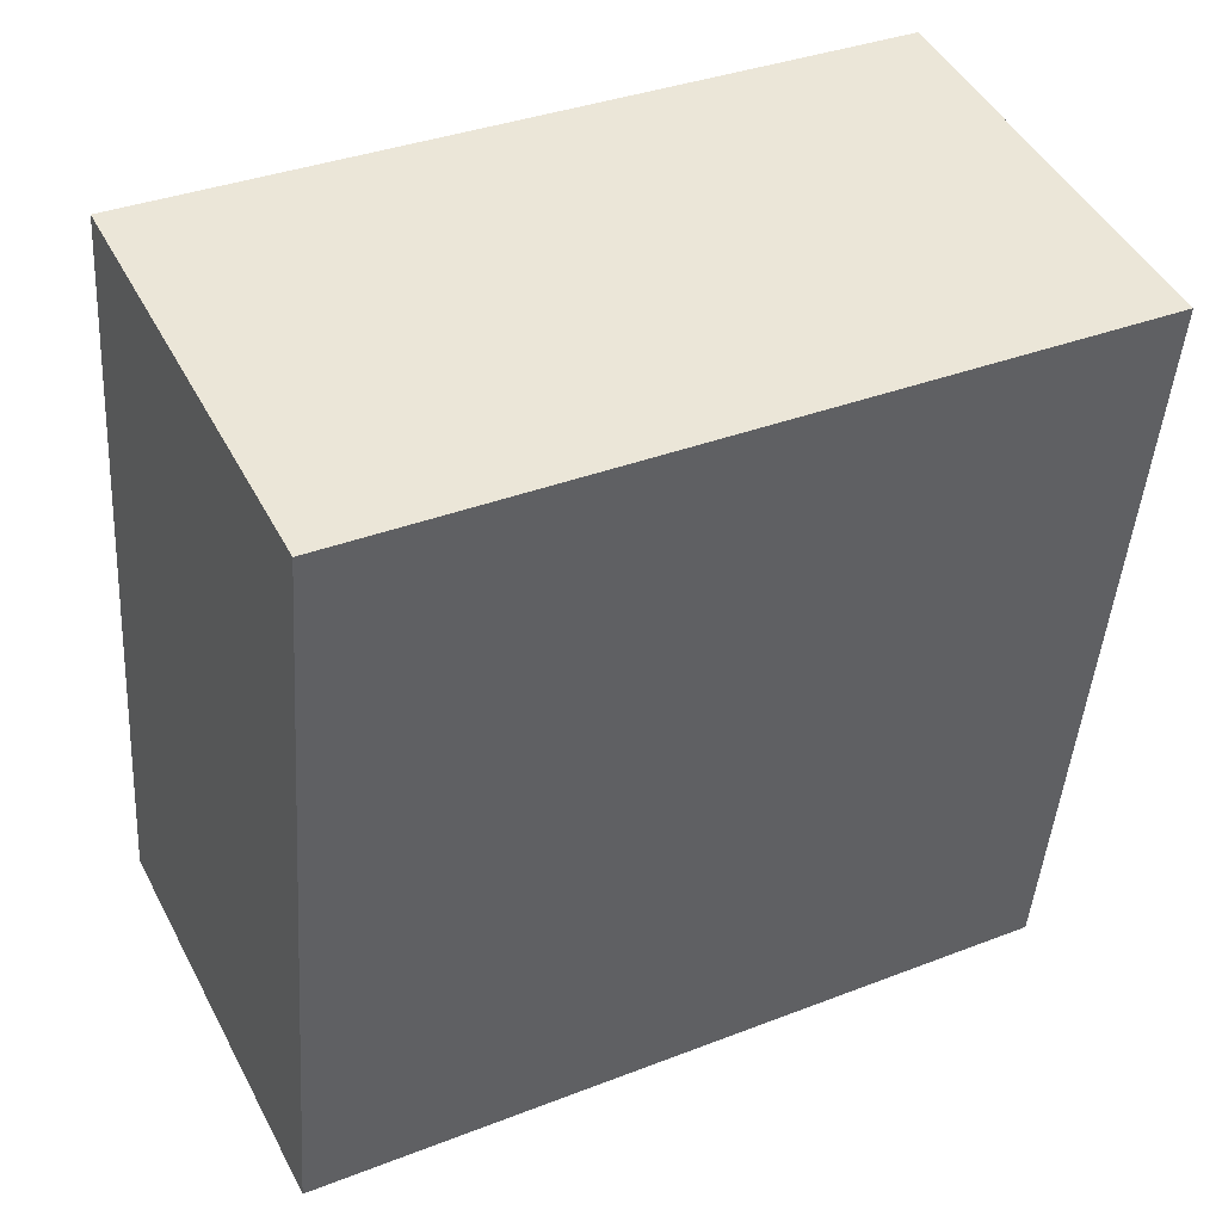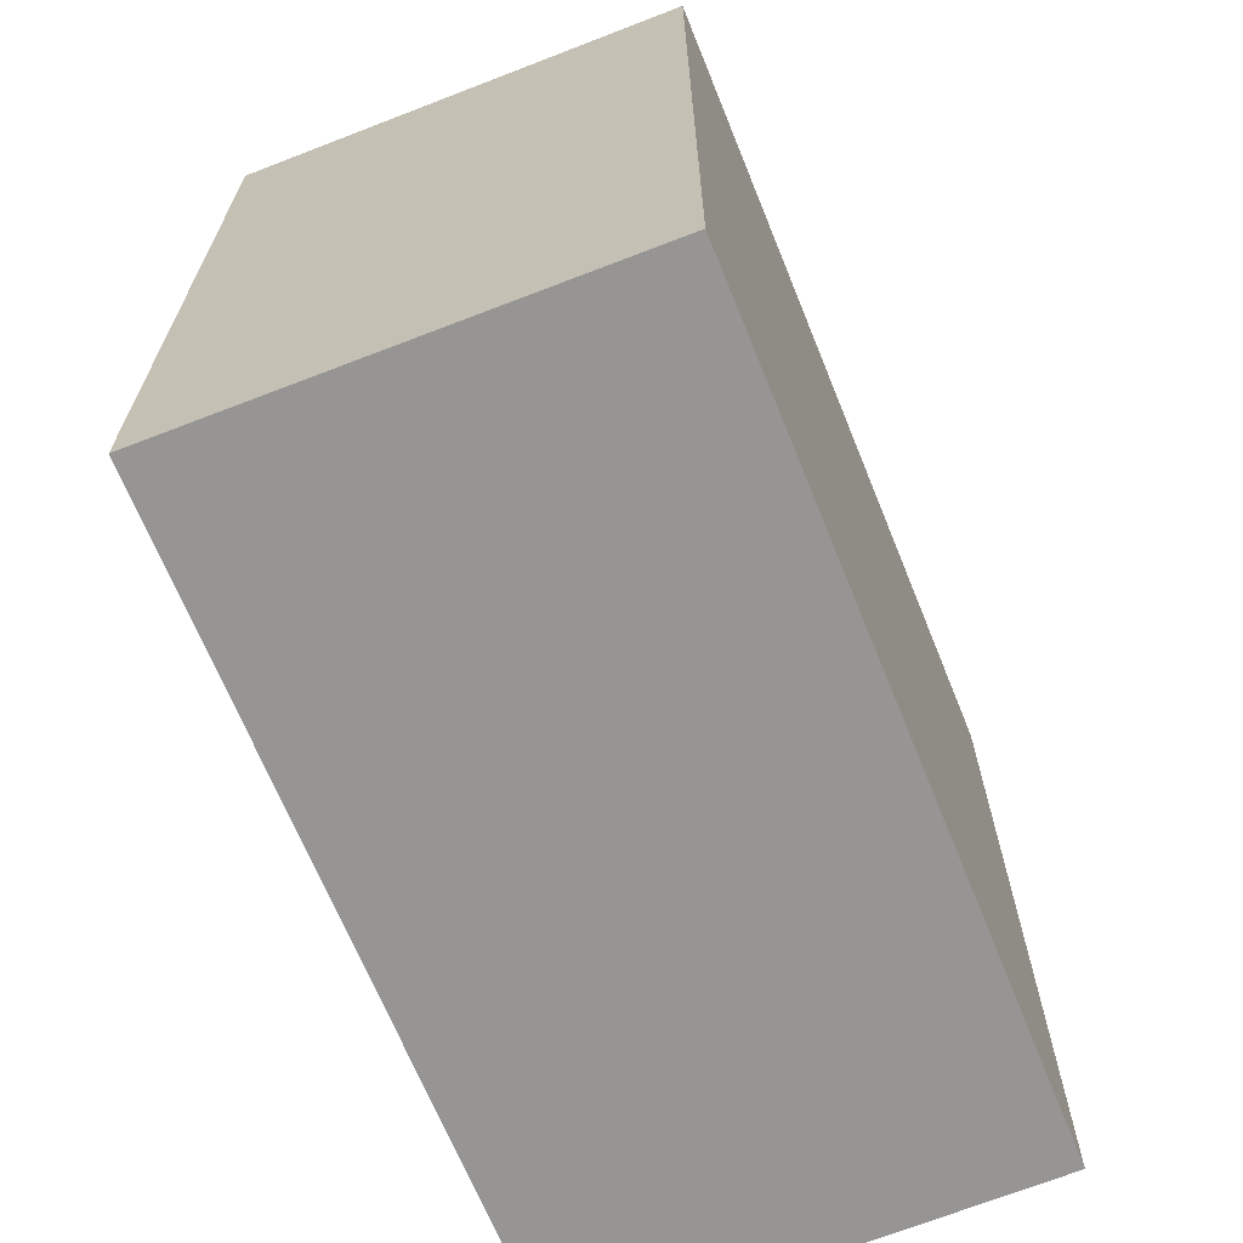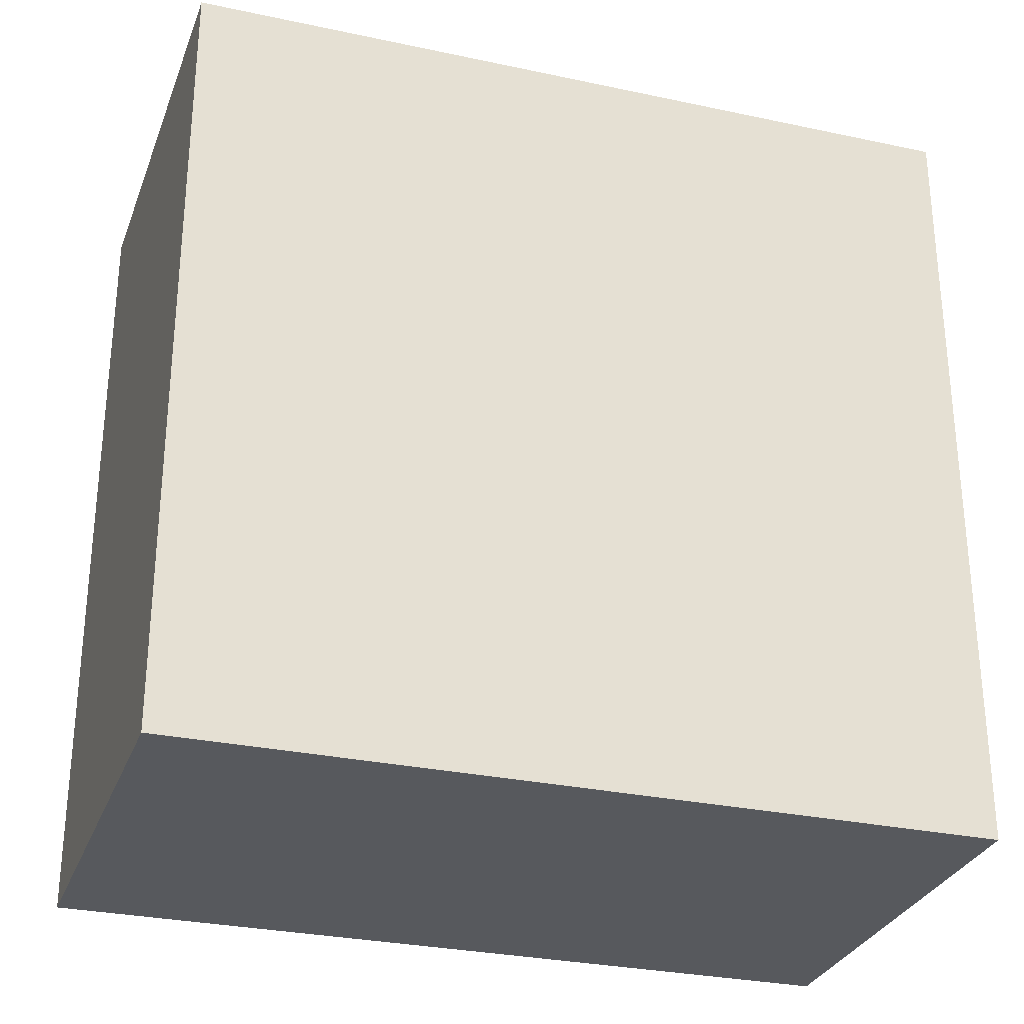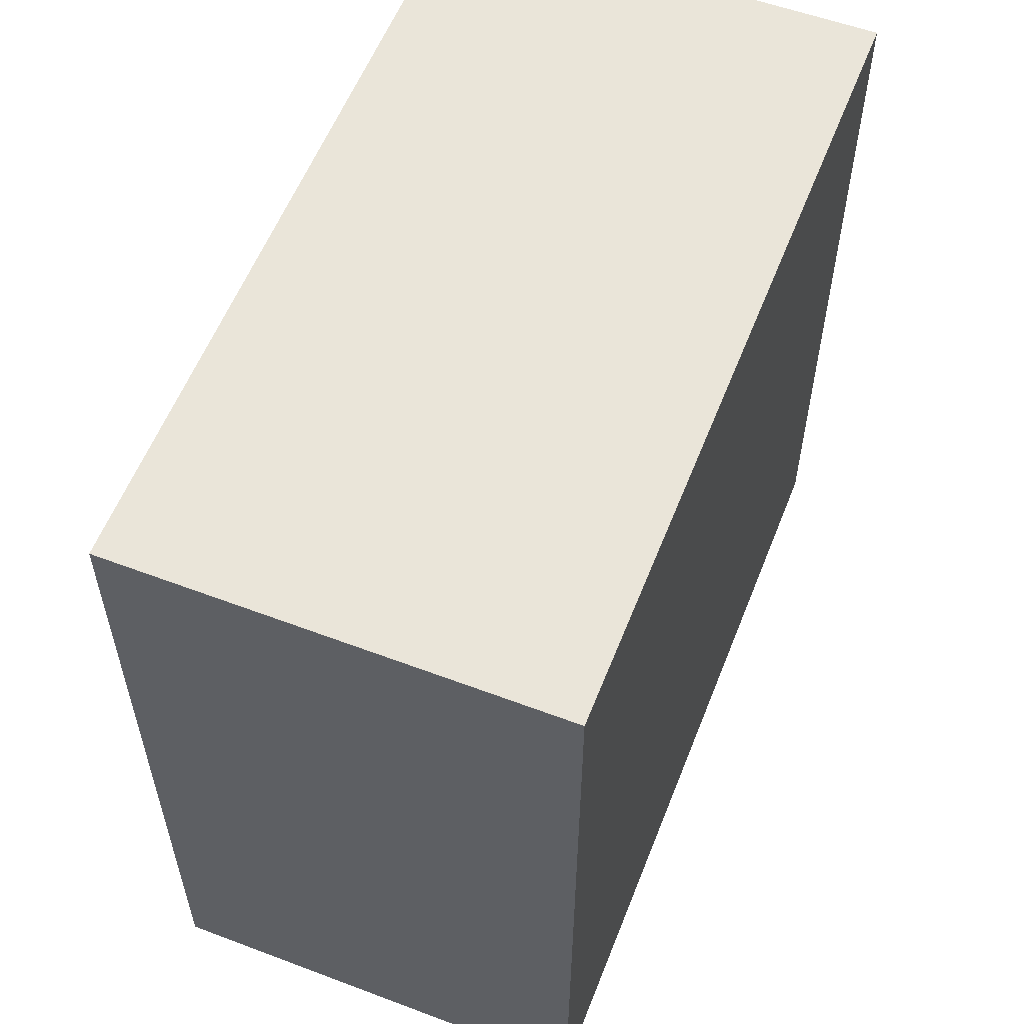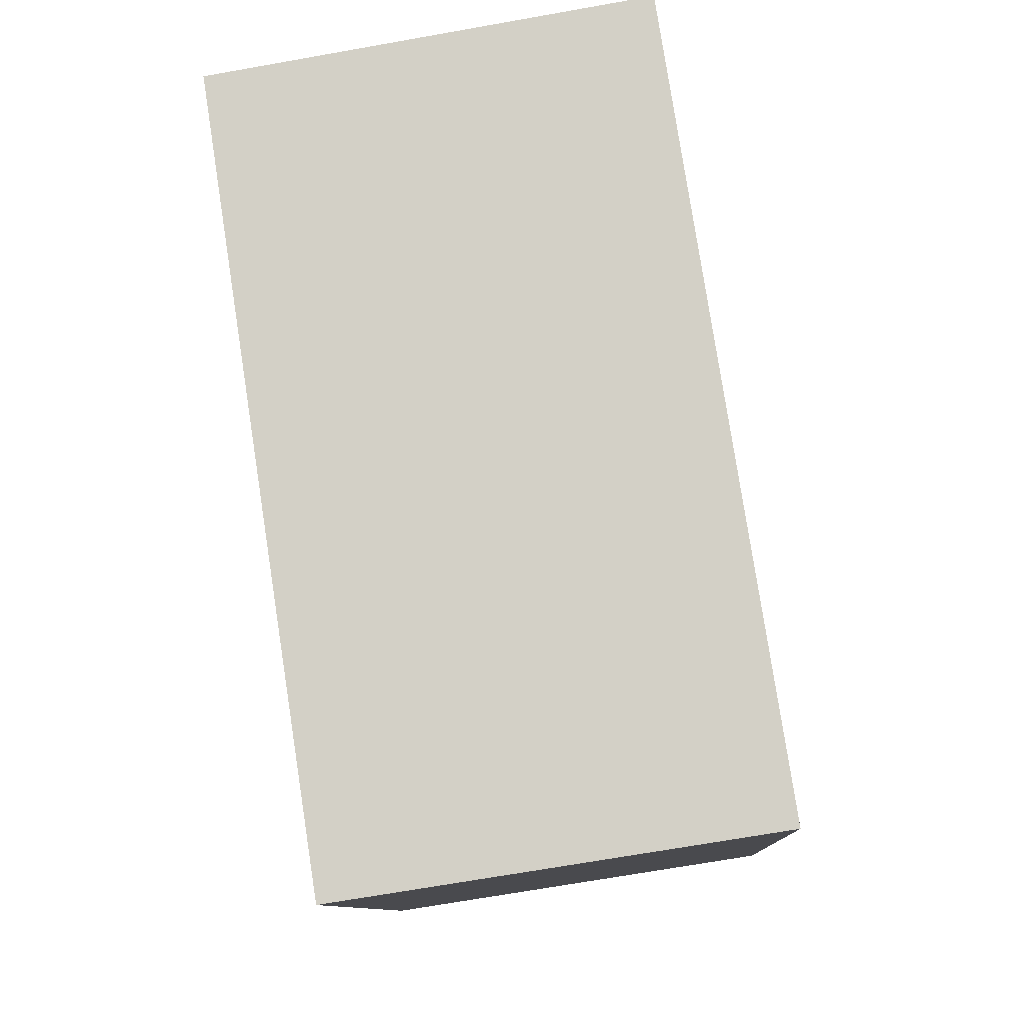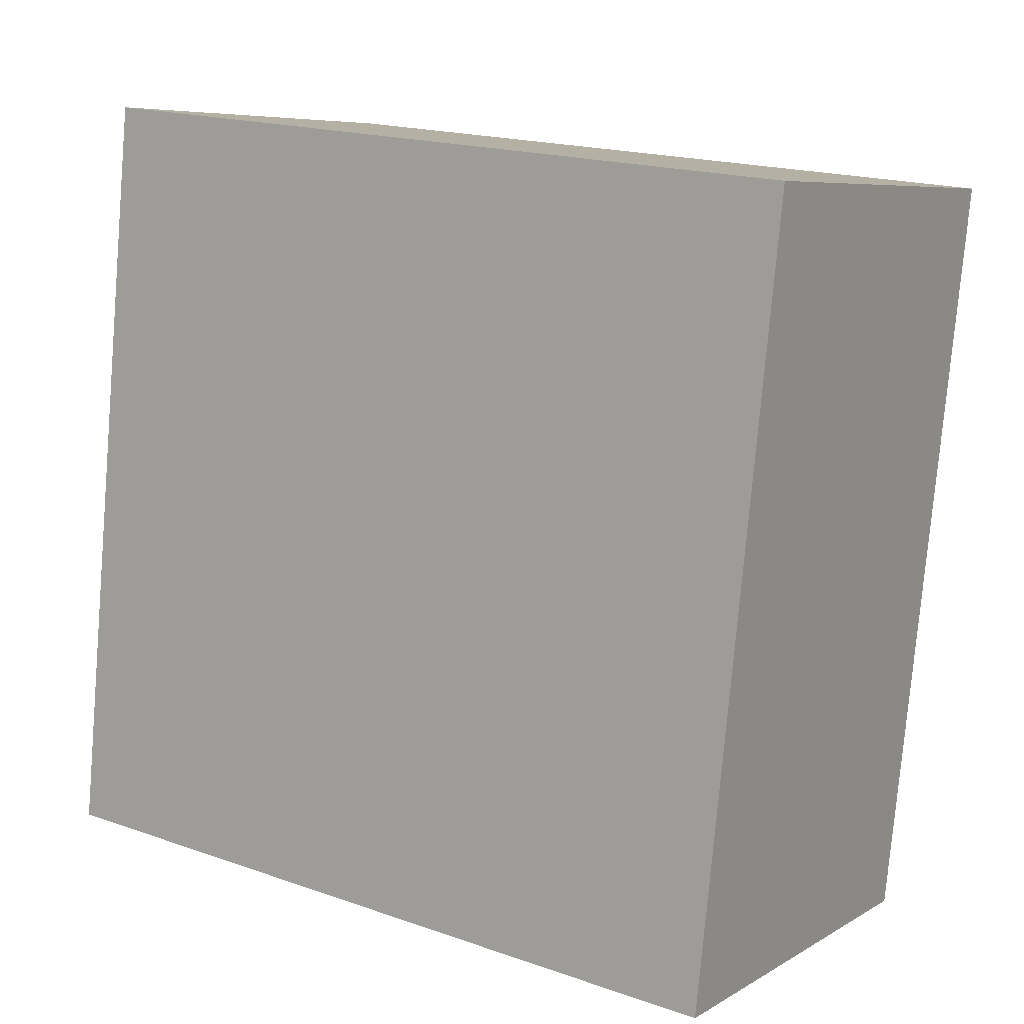
<metadata>
{"format":"obj","ext":"obj","renderer":"f3d","projection":"perspective","resolution":1024,"background":"white","views":[{"elev":35.8,"azim":63.0,"up":"+Z"},{"elev":-67.6,"azim":30.8,"up":"+Y"},{"elev":-29.5,"azim":81.2,"up":"+Y"},{"elev":57.7,"azim":-149.8,"up":"+Y"},{"elev":-10.3,"azim":-177.2,"up":"+Z"},{"elev":18.5,"azim":-56.2,"up":"+Z"}]}
</metadata>
<code>
v  1.715 2.456 2.219
v  0 2.456 1.504e-16
v  0.377 2.456 2.445
v  1.341 2.456 -0.207
v  0.377 -1.497e-16 2.445
v  1.715 -1.359e-16 2.219
v  1.341 1.268e-17 -0.207
v  0 0 0
g defaultobject
f 1 2 3
f 2 1 4
f 5 1 3
f 1 5 6
f 6 4 1
f 4 6 7
f 7 2 4
f 2 7 8
f 8 3 2
f 3 8 5
f 8 6 5
f 6 8 7

</code>
